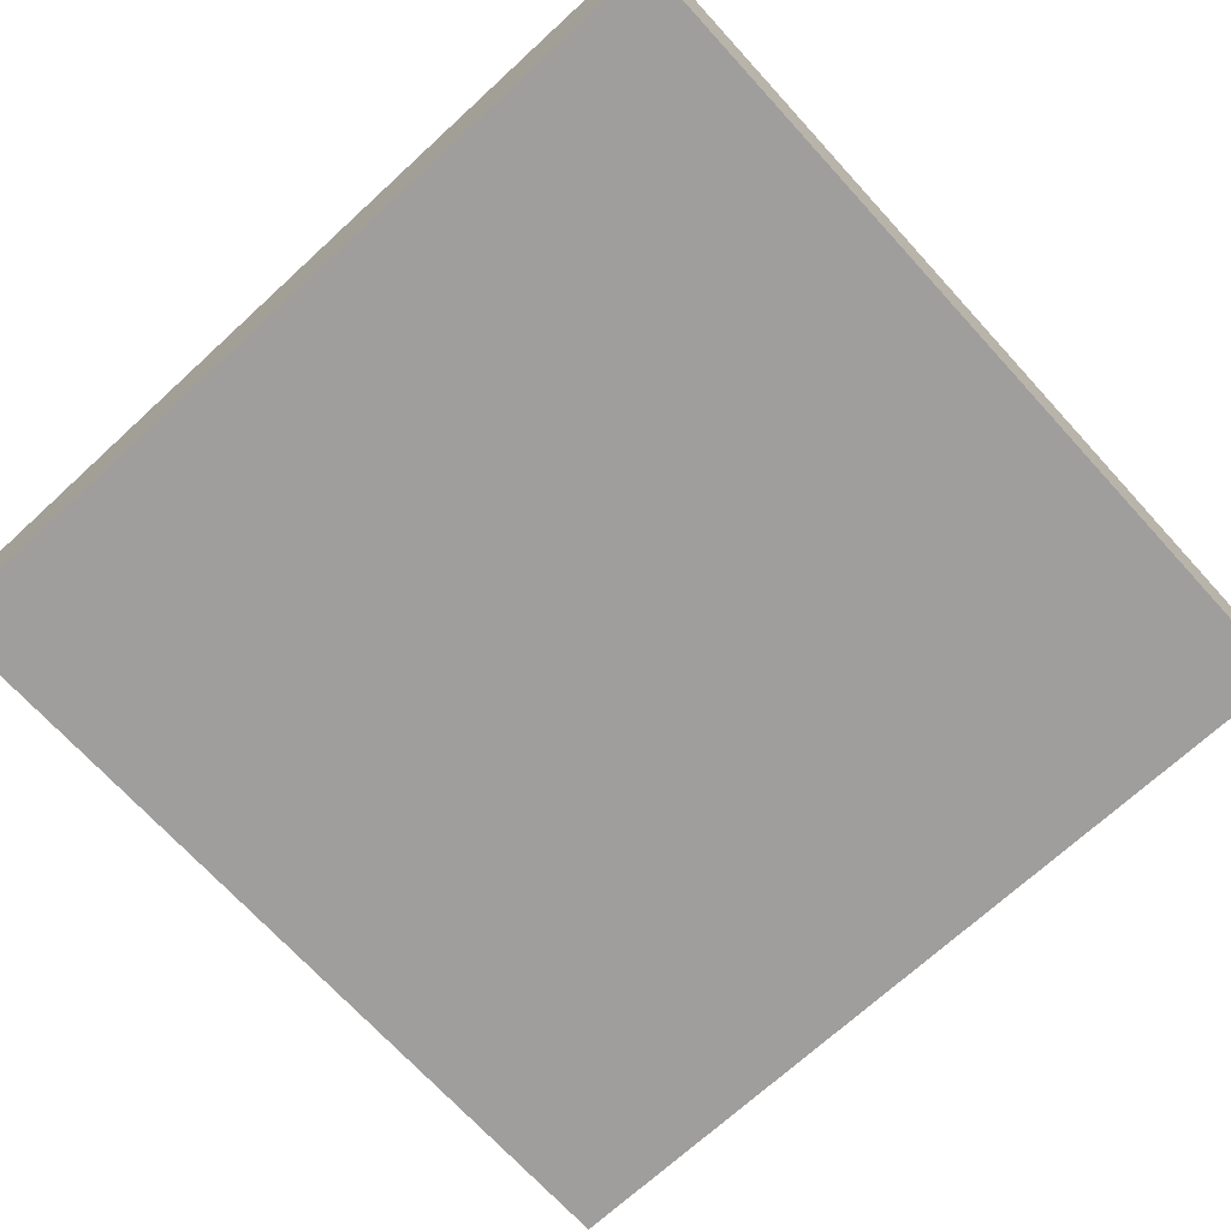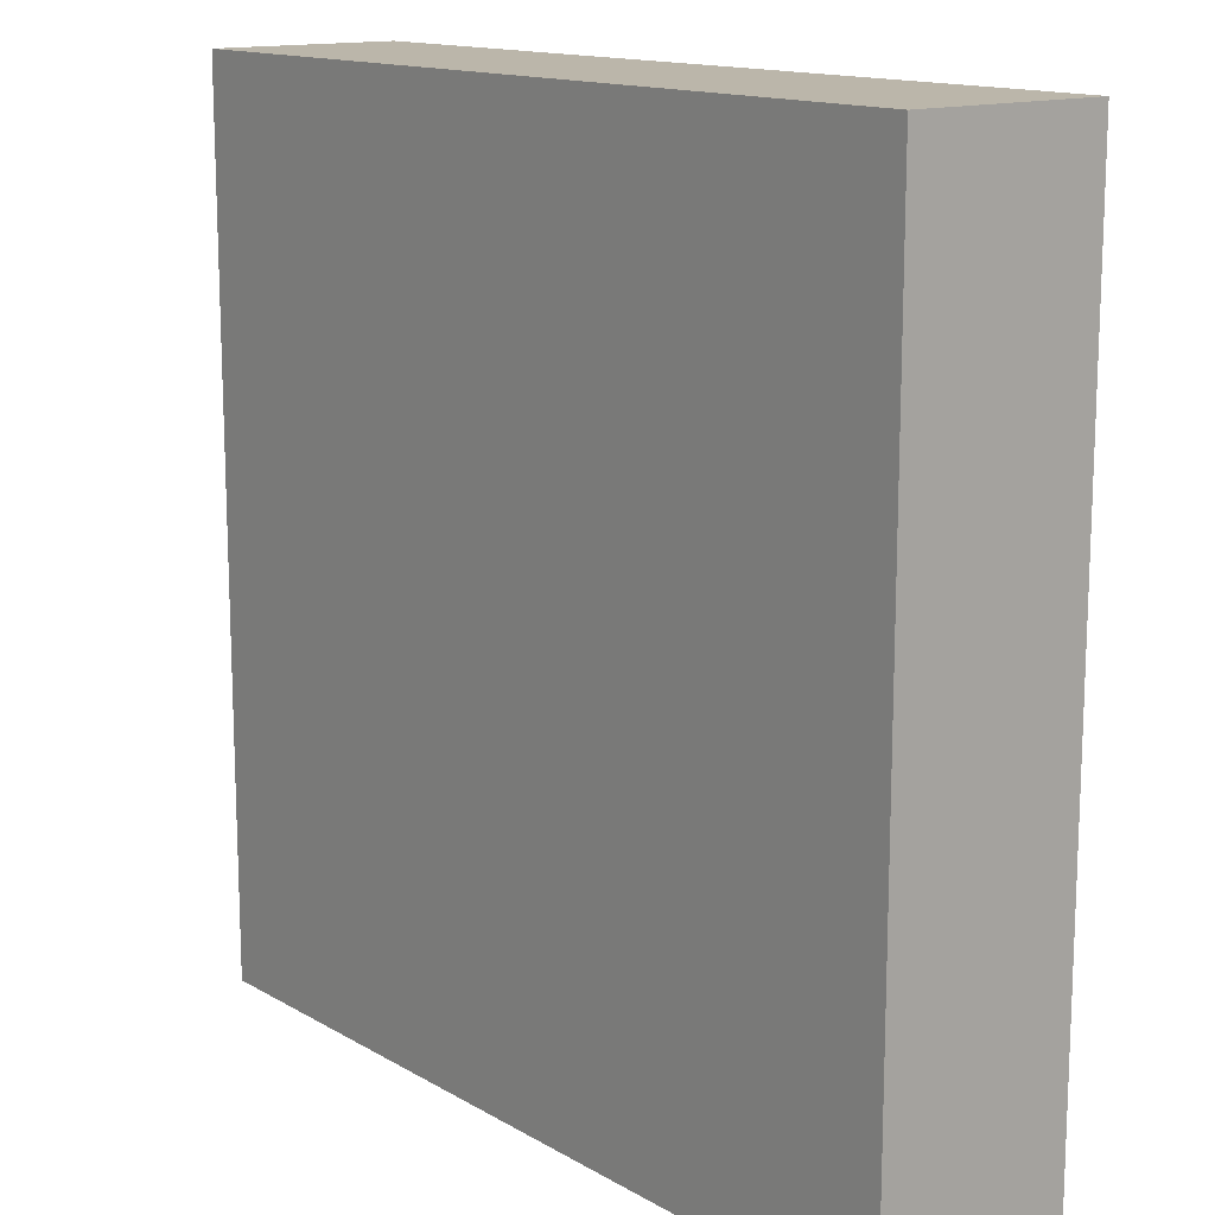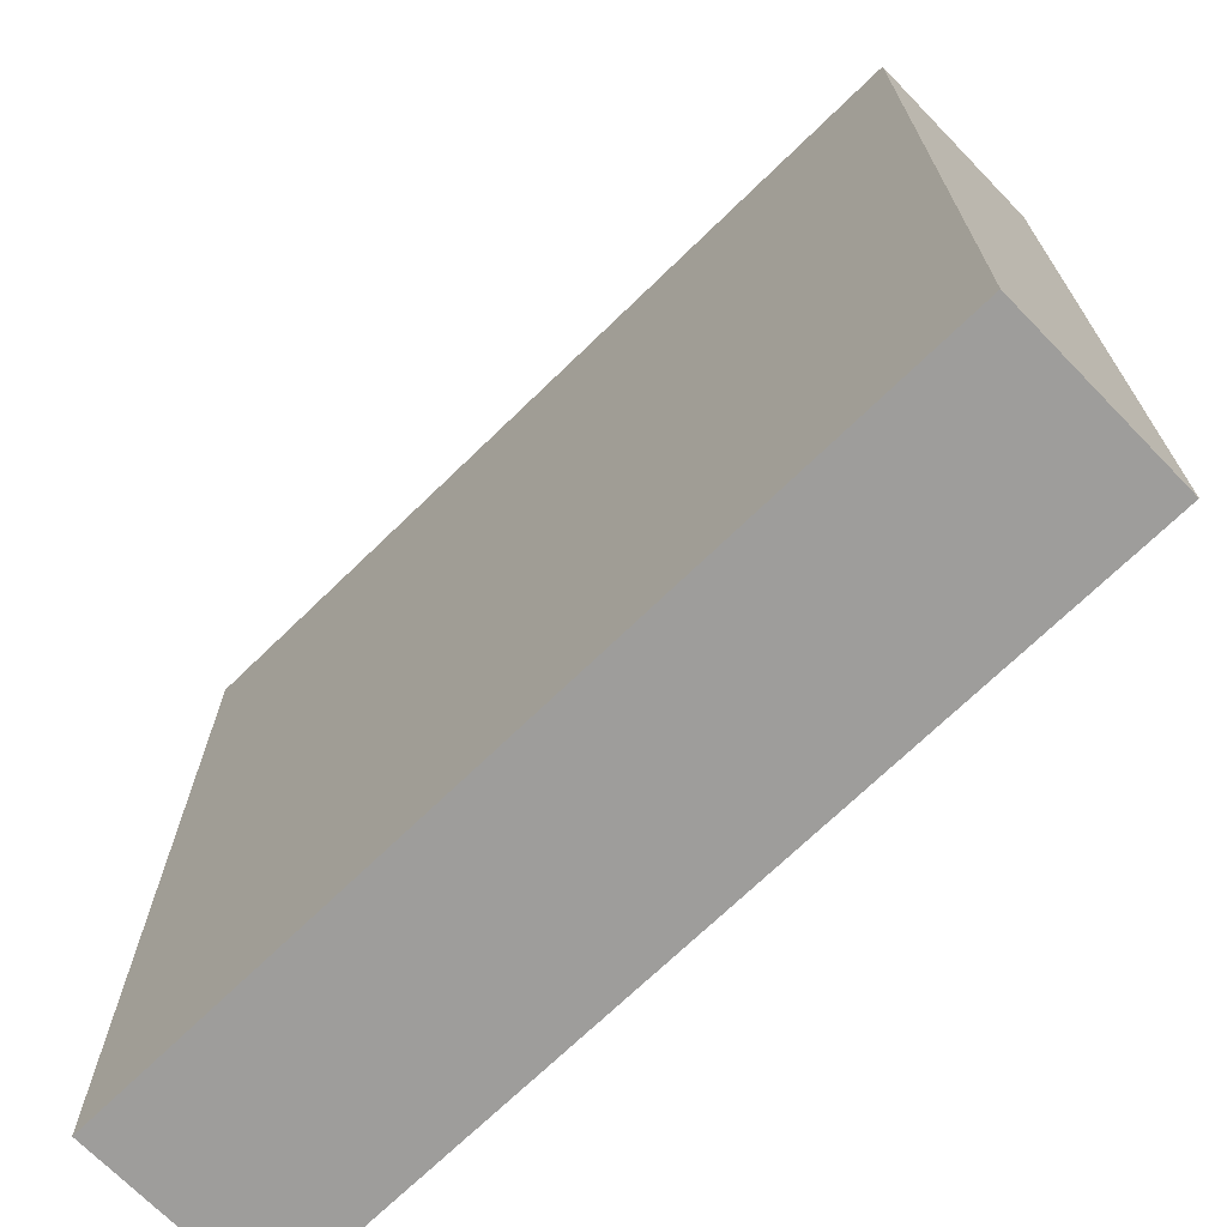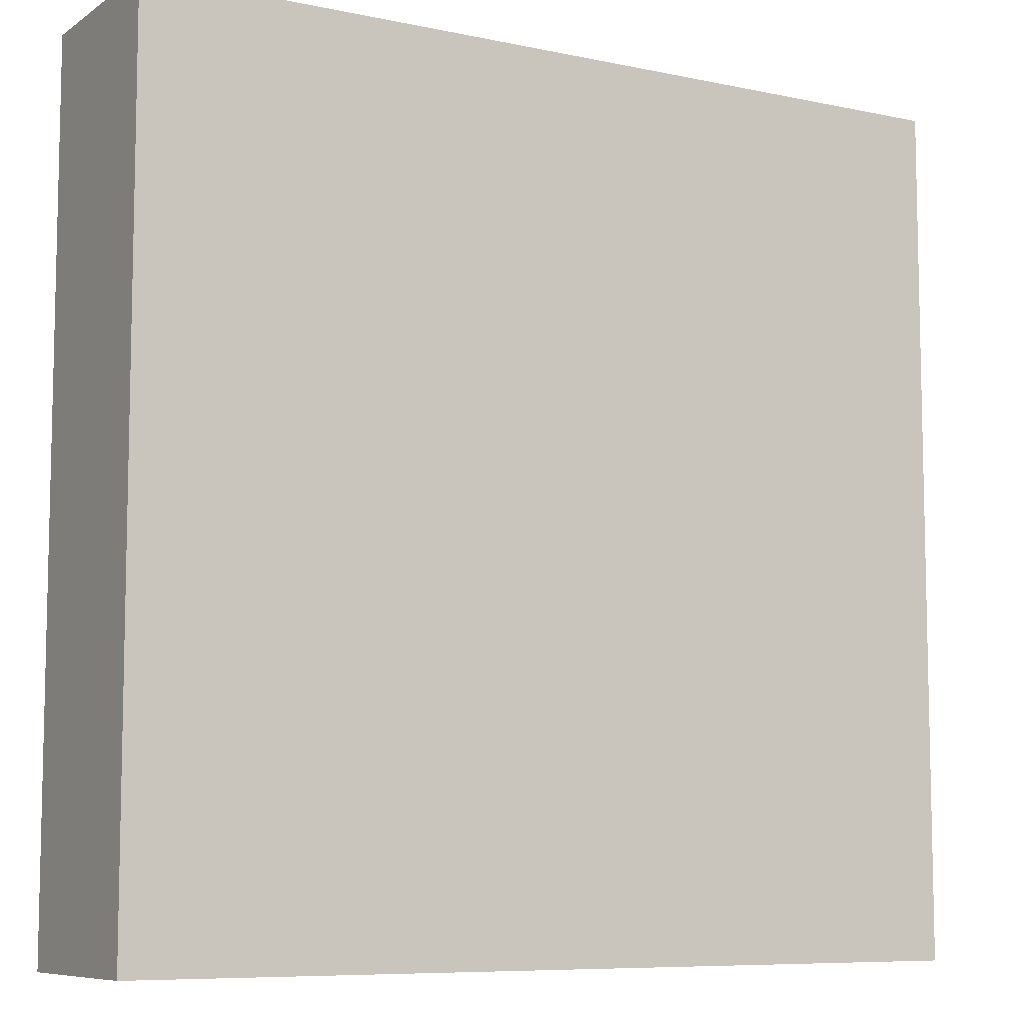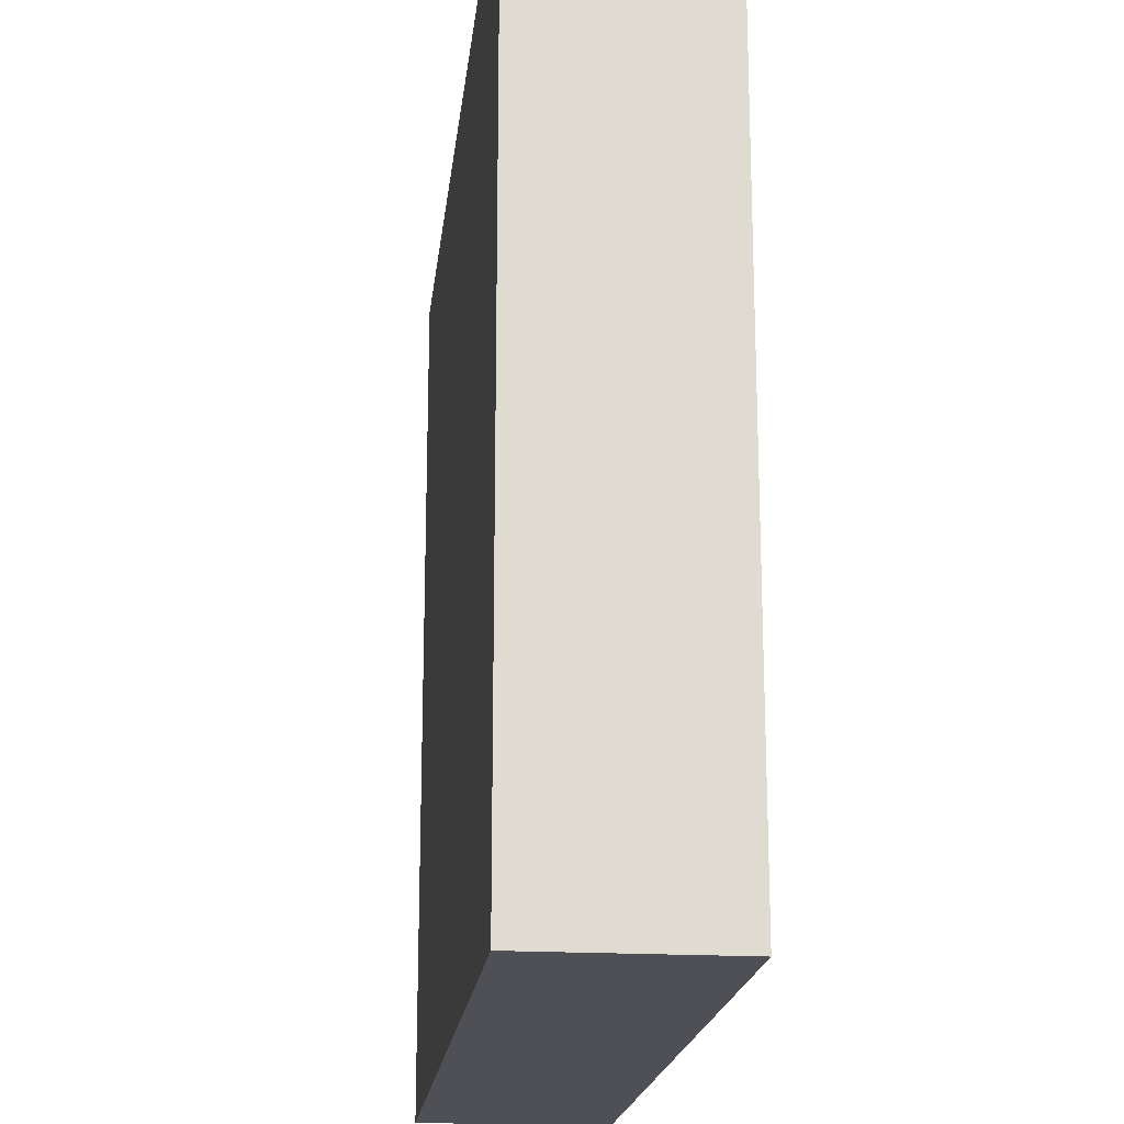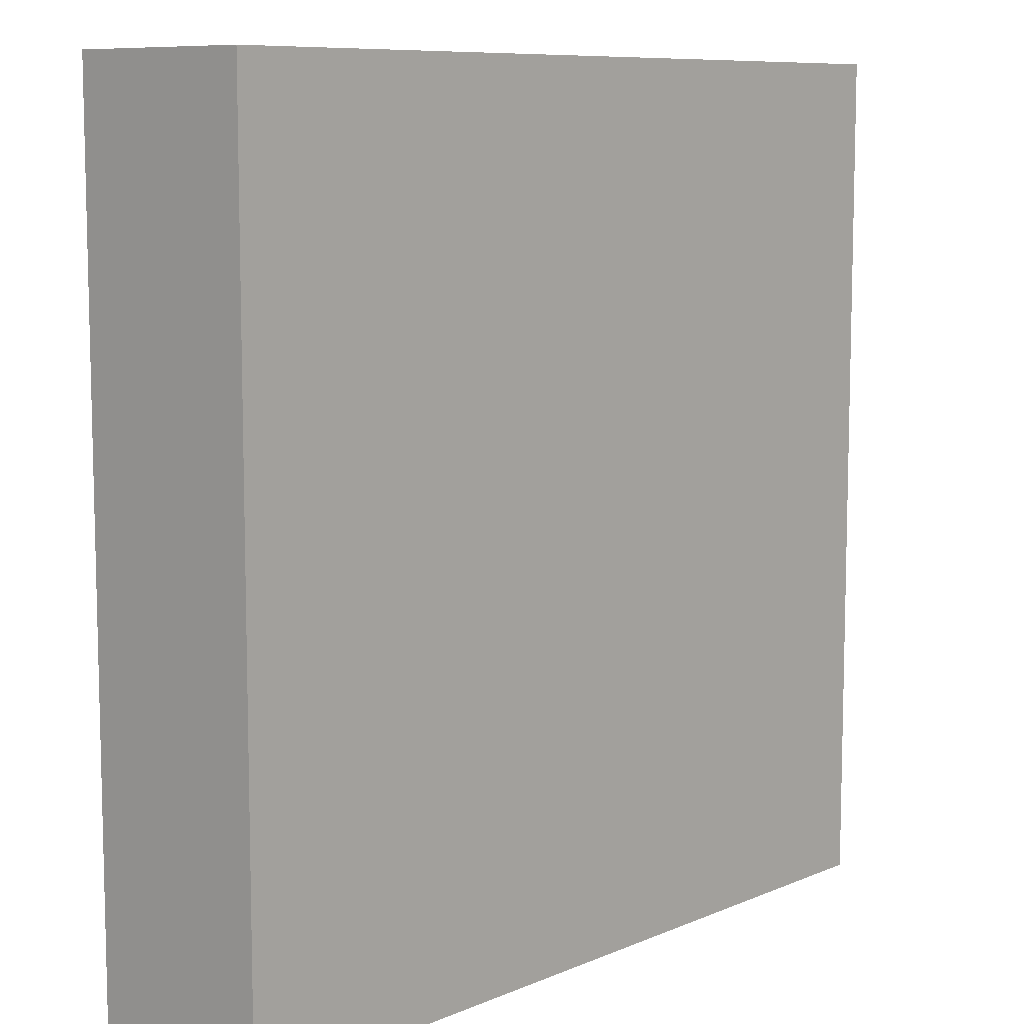
<metadata>
{"format":"obj","ext":"obj","renderer":"f3d","projection":"perspective","resolution":1024,"background":"white","views":[{"elev":-71.0,"azim":132.5,"up":"+Z"},{"elev":14.1,"azim":-128.6,"up":"+Y"},{"elev":-70.4,"azim":44.2,"up":"+Y"},{"elev":-8.1,"azim":-30.3,"up":"+Y"},{"elev":-19.3,"azim":-96.3,"up":"+Y"},{"elev":8.9,"azim":131.8,"up":"+Y"}]}
</metadata>
<code>
v 0.0225 -0.0225 0.065
v 0.0225 -0.0225 0.075
v -0.0225 -0.0225 0.075
v -0.0225 -0.0225 0.065
v 0.0225 0.0225 0.065
v 0.0225 0.0225 0.075
v -0.0225 0.0225 0.075
v -0.0225 0.0225 0.065
f 2 3 4
f 5 8 7
f 1 5 6
f 2 6 7
f 7 8 4
f 1 4 8
f 1 2 4
f 6 5 7
f 2 1 6
f 3 2 7
f 3 7 4
f 5 1 8

</code>
